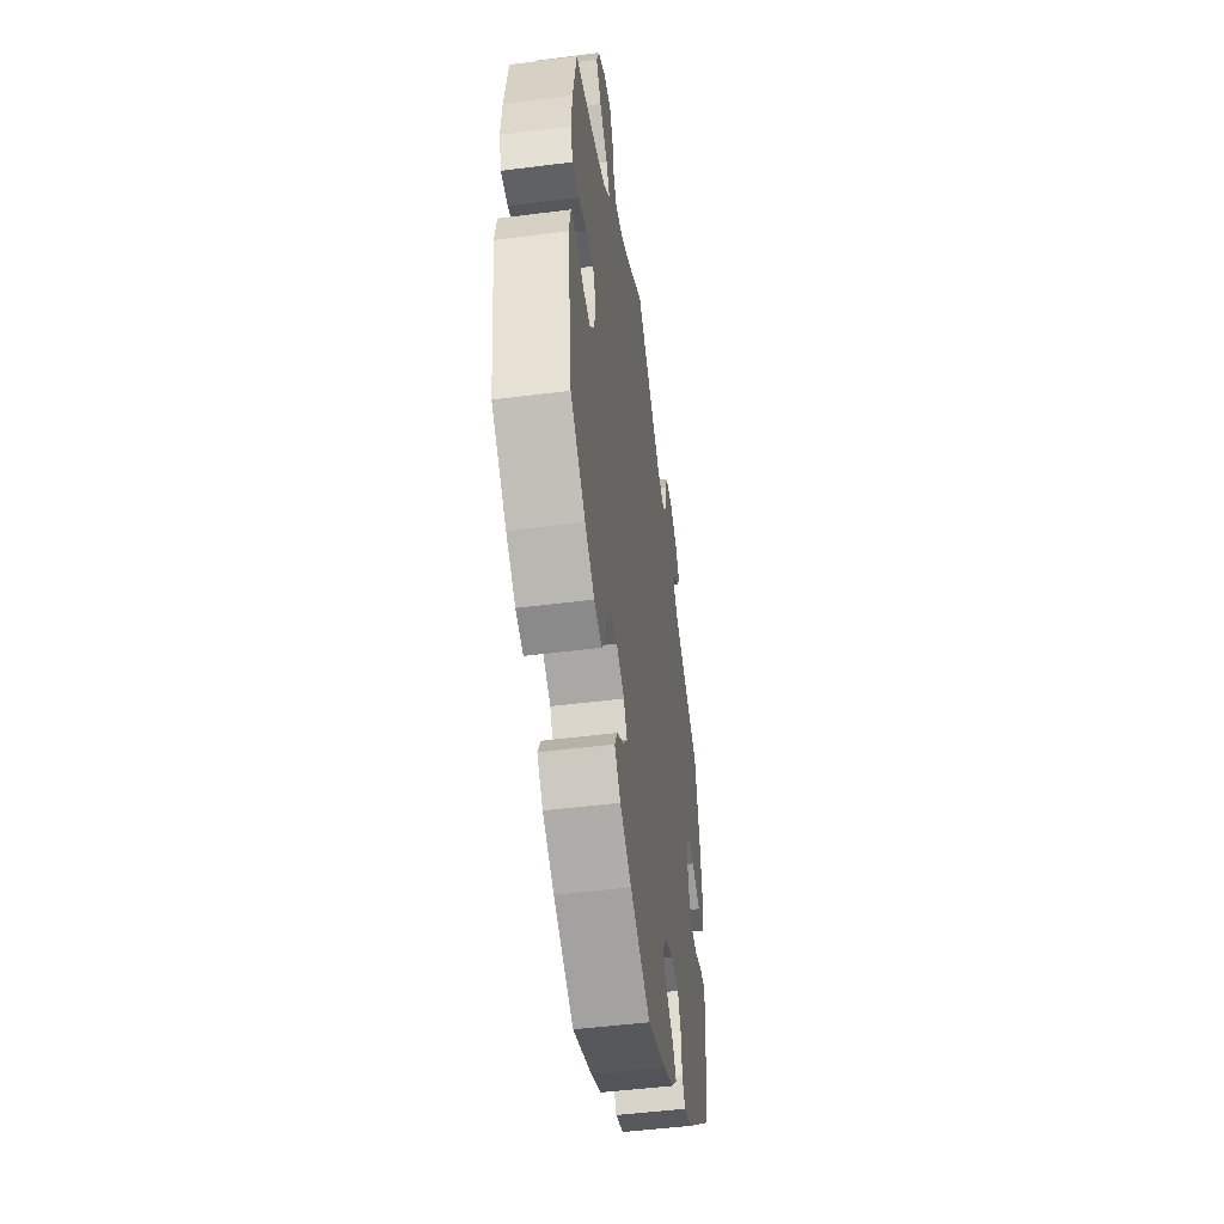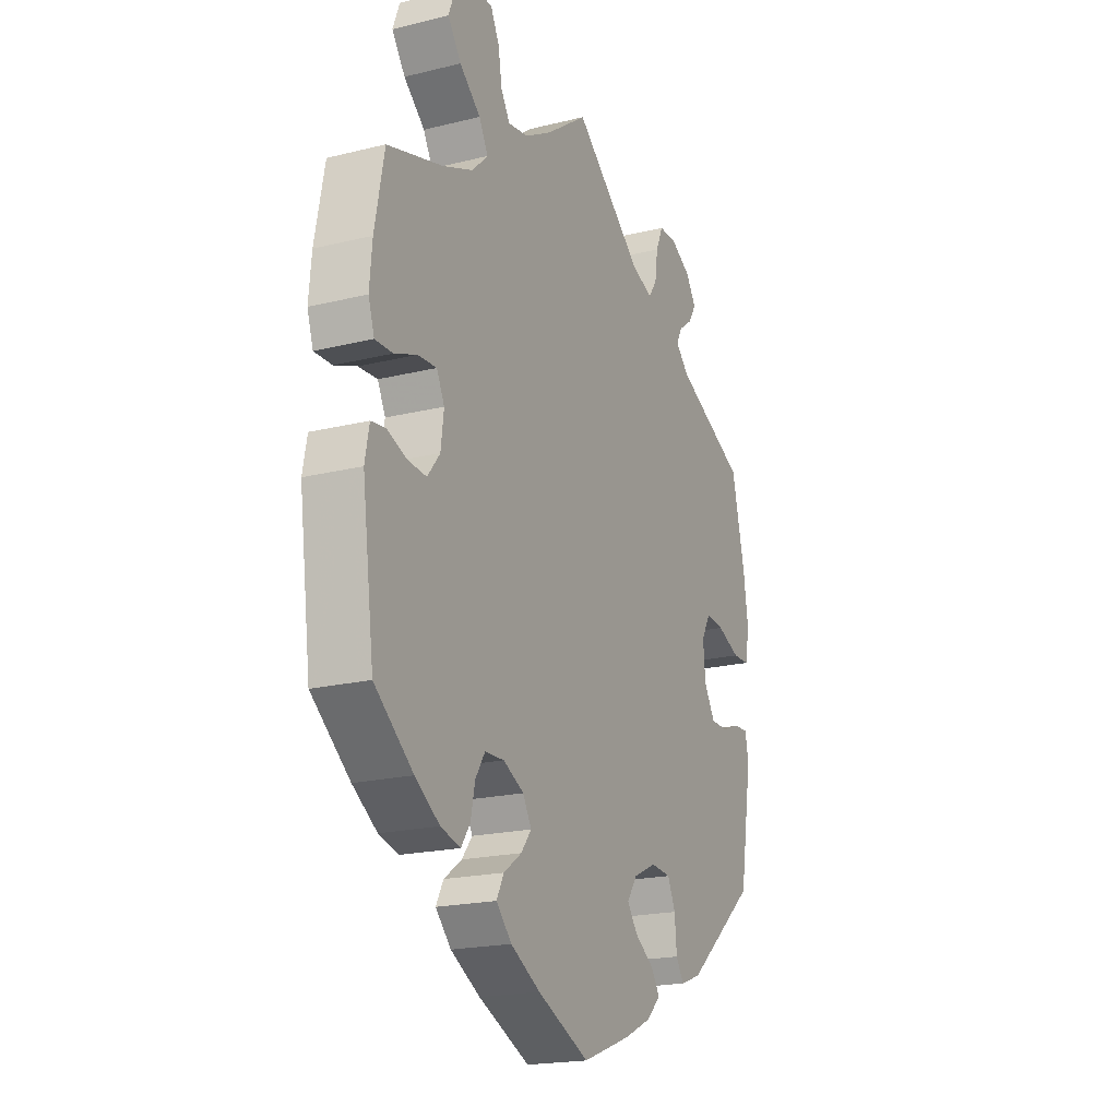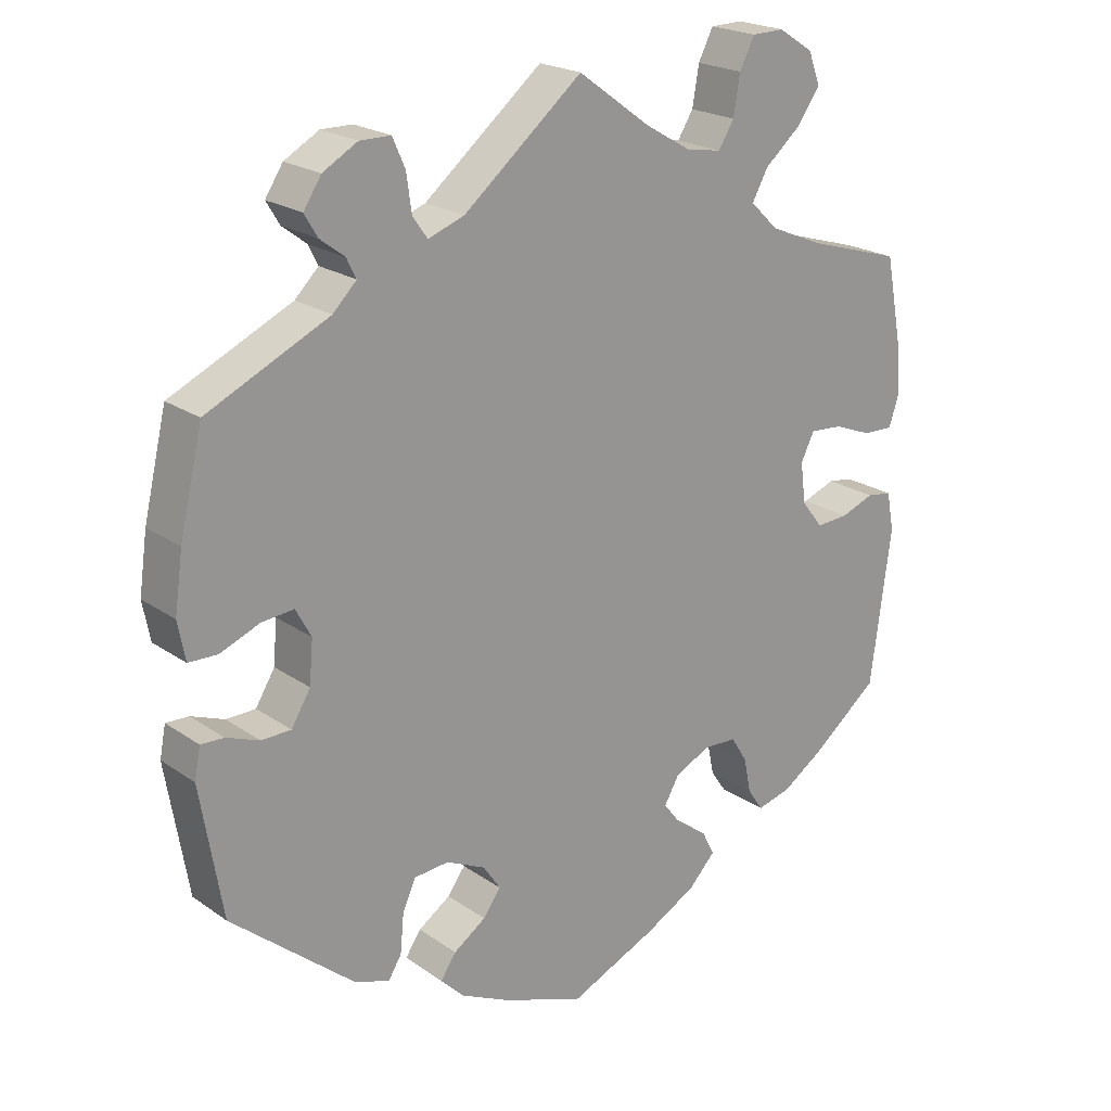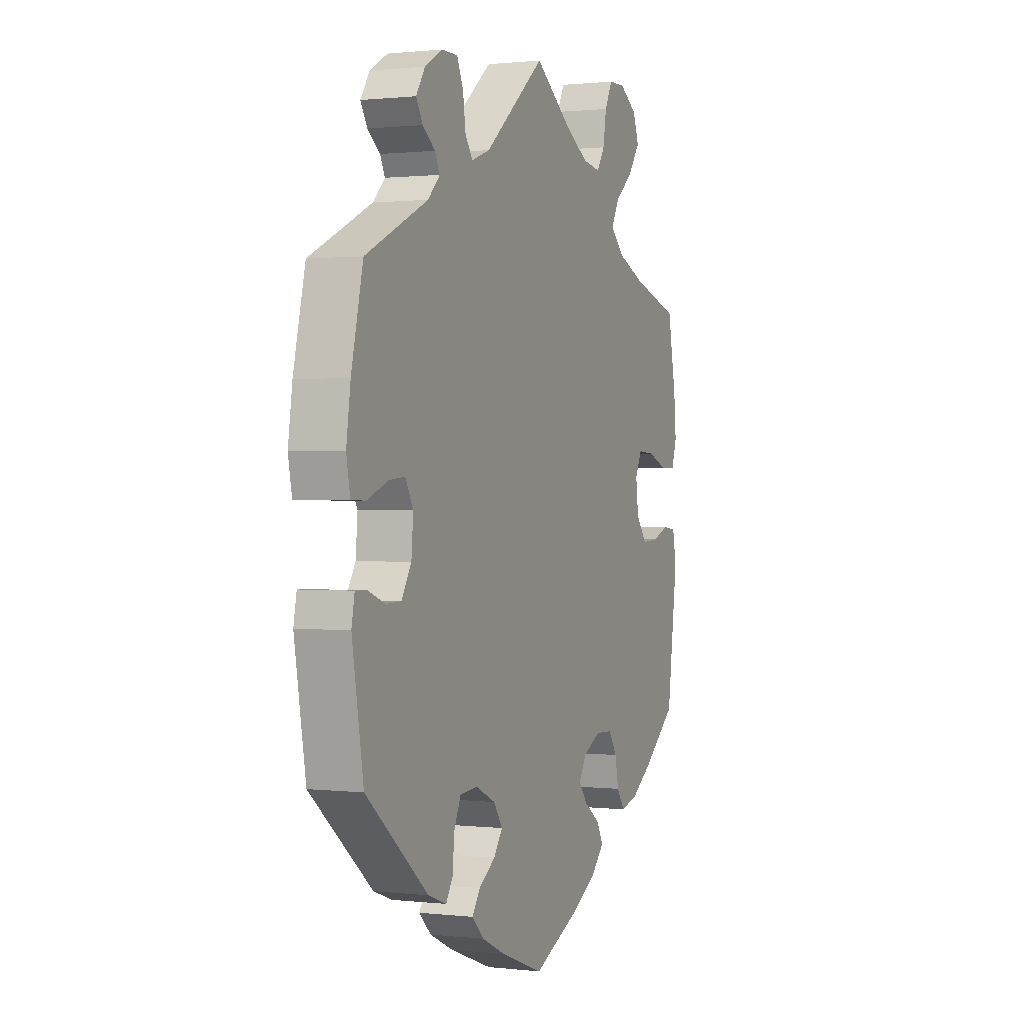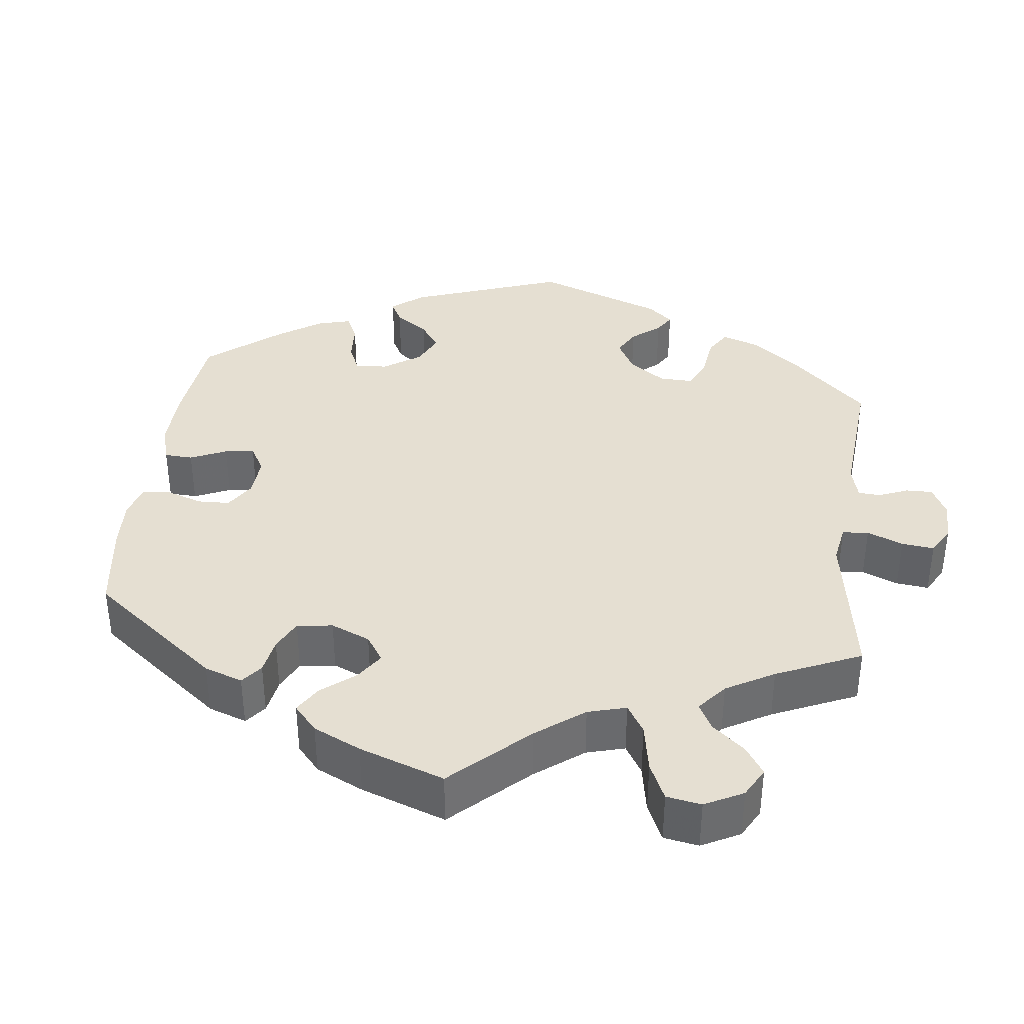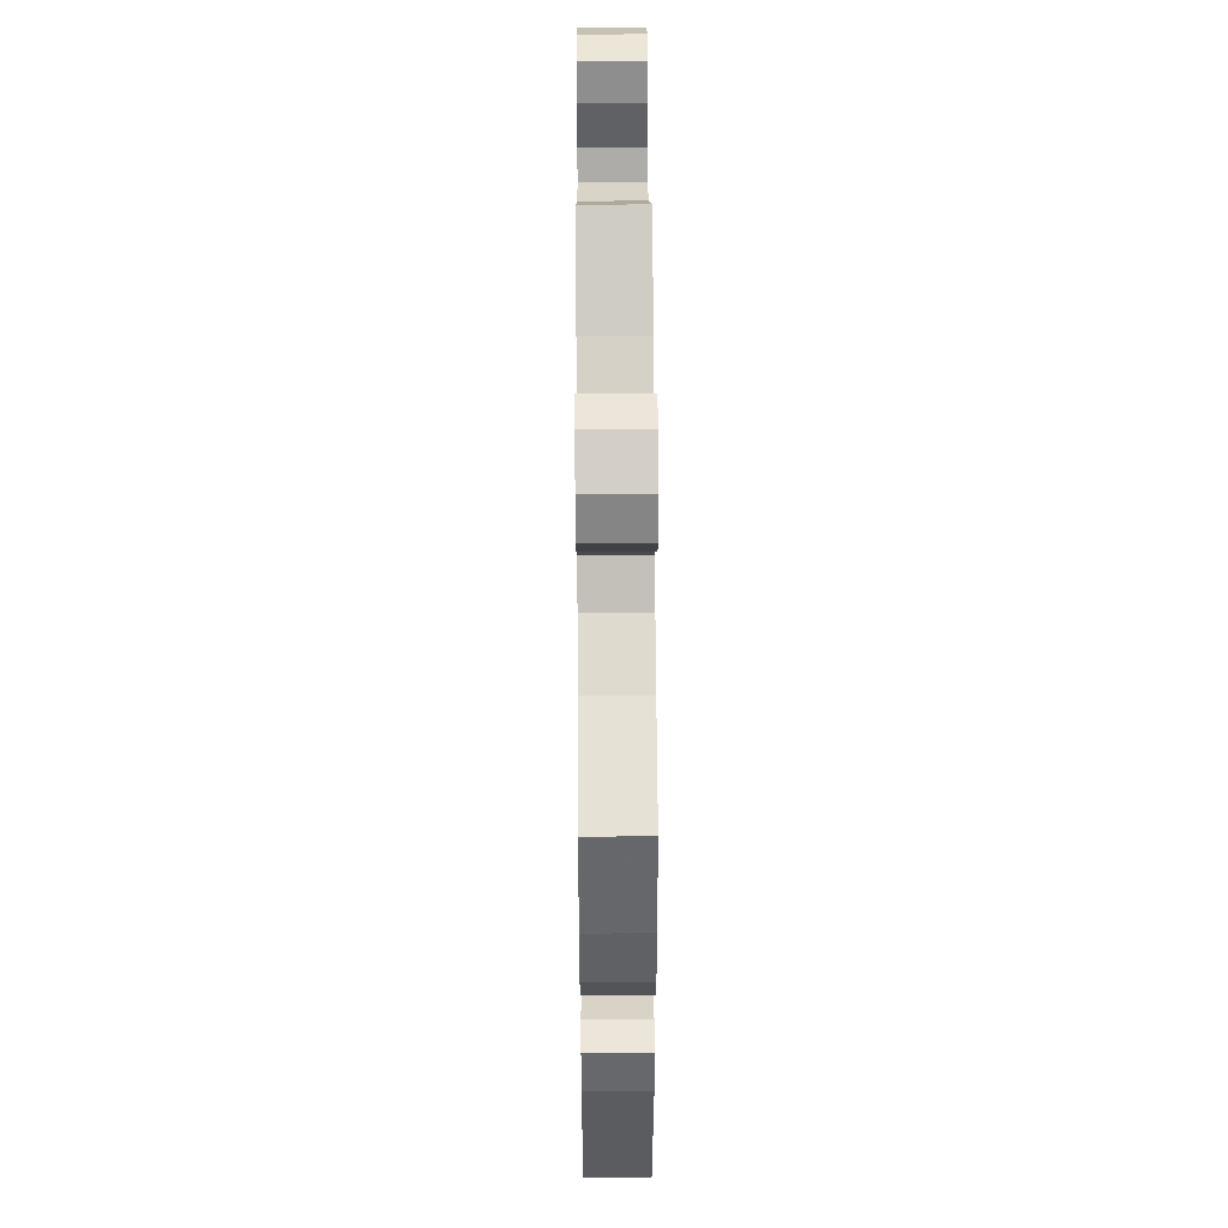
<metadata>
{"format":"obj","ext":"obj","renderer":"f3d","projection":"perspective","resolution":1024,"background":"white","views":[{"elev":-49.4,"azim":-82.0,"up":"+Z"},{"elev":-19.9,"azim":-65.5,"up":"+Z"},{"elev":21.3,"azim":140.6,"up":"+Z"},{"elev":0.9,"azim":112.9,"up":"+Z"},{"elev":37.4,"azim":-52.8,"up":"+Y"},{"elev":48.6,"azim":-90.4,"up":"+Z"}]}
</metadata>
<code>
v -0.12 0.07 -0.524
v -0.189 0.07 -0.486
v -0.225 0.07 -0.448
v -0.208 0.07 -0.415
v -0.166 0.07 -0.385
v -0.142 0.07 -0.354
v -0.162 0.07 -0.319
v -0.21 0.07 -0.295
v -0.255 0.07 -0.297
v -0.277 0.07 -0.332
v -0.287 0.07 -0.38
v -0.308 0.07 -0.411
v -0.354 0.07 -0.399
v -0.411 0.07 -0.361
v -0.501 0.07 -0.289
v -0.529 0.07 -0.079
v -0.519 0.07 -0.027
v -0.485 0.07 -0.022
v -0.44 0.07 -0.039
v -0.396 0.07 -0.042
v -0.367 0.07 -0.005
v -0.36 0.07 0.05
v -0.378 0.07 0.087
v -0.422 0.07 0.084
v -0.474 0.07 0.064
v -0.515 0.07 0.063
v -0.529 0.07 0.106
v -0.523 0.07 0.174
v -0.501 0.07 0.289
v -0.373 0.07 0.327
v -0.301 0.07 0.357
v -0.264 0.07 0.393
v -0.285 0.07 0.432
v -0.334 0.07 0.474
v -0.365 0.07 0.518
v -0.349 0.07 0.561
v -0.302 0.07 0.591
v -0.258 0.07 0.59
v -0.238 0.07 0.55
v -0.229 0.07 0.497
v -0.208 0.07 0.463
v -0.16 0.07 0.471
v -0.098 0.07 0.507
v 0 0.07 0.578
v 0.161 0.07 0.445
v 0.21 0.07 0.427
v 0.23 0.07 0.455
v 0.237 0.07 0.505
v 0.254 0.07 0.544
v 0.296 0.07 0.544
v 0.343 0.07 0.517
v 0.367 0.07 0.48
v 0.349 0.07 0.45
v 0.316 0.07 0.425
v 0.303 0.07 0.399
v 0.335 0.07 0.367
v 0.5 0.07 0.289
v 0.531 0.07 0.157
v 0.542 0.07 0.079
v 0.532 0.07 0.027
v 0.493 0.07 0.026
v 0.439 0.07 0.048
v 0.396 0.07 0.052
v 0.375 0.07 0.014
v 0.38 0.07 -0.044
v 0.406 0.07 -0.087
v 0.446 0.07 -0.088
v 0.491 0.07 -0.071
v 0.522 0.07 -0.07
v 0.53 0.07 -0.112
v 0.5 0.07 -0.289
v 0.335 0.07 -0.427
v 0.286 0.07 -0.445
v 0.268 0.07 -0.416
v 0.263 0.07 -0.363
v 0.245 0.07 -0.323
v 0.198 0.07 -0.319
v 0.145 0.07 -0.344
v 0.121 0.07 -0.379
v 0.145 0.07 -0.412
v 0.189 0.07 -0.442
v 0.21 0.07 -0.473
v 0.178 0.07 -0.505
v 0.115 0.07 -0.535
v 0.001 0.07 -0.578
v -0.12 0 -0.524
v -0.189 0 -0.486
v -0.225 0 -0.448
v -0.208 0 -0.415
v -0.166 0 -0.385
v -0.142 0 -0.354
v -0.162 0 -0.319
v -0.21 0 -0.295
v -0.255 0 -0.297
v -0.277 0 -0.332
v -0.287 0 -0.38
v -0.308 0 -0.411
v -0.354 0 -0.399
v -0.411 0 -0.361
v -0.501 0 -0.289
v -0.529 0 -0.079
v -0.519 0 -0.027
v -0.485 0 -0.022
v -0.44 0 -0.039
v -0.396 0 -0.042
v -0.367 0 -0.005
v -0.36 0 0.05
v -0.378 0 0.087
v -0.422 0 0.084
v -0.474 0 0.064
v -0.515 0 0.063
v -0.529 0 0.106
v -0.523 0 0.174
v -0.501 0 0.289
v -0.373 0 0.327
v -0.301 0 0.357
v -0.264 0 0.393
v -0.285 0 0.432
v -0.334 0 0.474
v -0.365 0 0.518
v -0.349 0 0.561
v -0.302 0 0.591
v -0.258 0 0.59
v -0.238 0 0.55
v -0.229 0 0.497
v -0.208 0 0.463
v -0.16 0 0.471
v -0.098 0 0.507
v 0 0 0.578
v 0.161 0 0.445
v 0.21 0 0.427
v 0.23 0 0.455
v 0.237 0 0.505
v 0.254 0 0.544
v 0.296 0 0.544
v 0.343 0 0.517
v 0.367 0 0.48
v 0.349 0 0.45
v 0.316 0 0.425
v 0.303 0 0.399
v 0.335 0 0.367
v 0.5 0 0.289
v 0.531 0 0.157
v 0.542 0 0.079
v 0.532 0 0.027
v 0.493 0 0.026
v 0.439 0 0.048
v 0.396 0 0.052
v 0.375 0 0.014
v 0.38 0 -0.044
v 0.406 0 -0.087
v 0.446 0 -0.088
v 0.491 0 -0.071
v 0.522 0 -0.07
v 0.53 0 -0.112
v 0.5 0 -0.289
v 0.335 0 -0.427
v 0.286 0 -0.445
v 0.268 0 -0.416
v 0.263 0 -0.363
v 0.245 0 -0.323
v 0.198 0 -0.319
v 0.145 0 -0.344
v 0.121 0 -0.379
v 0.145 0 -0.412
v 0.189 0 -0.442
v 0.21 0 -0.473
v 0.178 0 -0.505
v 0.115 0 -0.535
v 0.001 0 -0.578
f 80 81 82 83
f 79 80 83 84
f 72 73 74 75
f 72 75 76
f 71 72 76
f 70 71 76 77
f 67 68 69 70
f 66 67 70 77
f 59 60 61 62
f 59 62 63
f 56 57 58 59
f 55 56 59 63
f 51 52 53 54
f 51 54 55
f 50 51 55
f 47 48 49 50
f 46 47 50 55
f 43 44 45
f 42 43 45 46
f 41 42 46 55
f 37 38 39 40
f 37 40 41
f 36 37 41
f 33 34 35 36
f 32 33 36 41
f 27 28 29 30
f 27 30 31
f 24 25 26 27
f 23 24 27 31
f 22 23 31 32
f 16 17 18 19
f 16 19 20
f 15 16 20
f 14 15 20 21
f 10 11 12 13
f 9 10 13 14
f 2 3 4 5
f 2 5 6
f 1 2 6
f 79 84 85 1
f 65 66 77 78
f 64 65 78
f 9 14 21 22
f 8 9 22 32
f 7 8 32 41
f 78 79 1 6
f 55 63 64 78
f 41 55 78
f 6 7 41 78
f 168 167 166 165
f 169 168 165 164
f 160 159 158 157
f 161 160 157
f 161 157 156
f 162 161 156 155
f 155 154 153 152
f 162 155 152 151
f 147 146 145 144
f 148 147 144
f 144 143 142 141
f 148 144 141 140
f 139 138 137 136
f 140 139 136
f 140 136 135
f 135 134 133 132
f 140 135 132 131
f 130 129 128
f 131 130 128 127
f 140 131 127 126
f 125 124 123 122
f 126 125 122
f 126 122 121
f 121 120 119 118
f 126 121 118 117
f 115 114 113 112
f 116 115 112
f 112 111 110 109
f 116 112 109 108
f 117 116 108 107
f 104 103 102 101
f 105 104 101
f 105 101 100
f 106 105 100 99
f 98 97 96 95
f 99 98 95 94
f 90 89 88 87
f 91 90 87
f 91 87 86
f 86 170 169 164
f 163 162 151 150
f 163 150 149
f 107 106 99 94
f 117 107 94 93
f 126 117 93 92
f 91 86 164 163
f 163 149 148 140
f 163 140 126
f 163 126 92 91
f 1 86 87 2
f 2 87 88 3
f 3 88 89 4
f 4 89 90 5
f 5 90 91 6
f 6 91 92 7
f 7 92 93 8
f 8 93 94 9
f 9 94 95 10
f 10 95 96 11
f 11 96 97 12
f 12 97 98 13
f 13 98 99 14
f 14 99 100 15
f 15 100 101 16
f 16 101 102 17
f 17 102 103 18
f 18 103 104 19
f 19 104 105 20
f 20 105 106 21
f 21 106 107 22
f 22 107 108 23
f 23 108 109 24
f 24 109 110 25
f 25 110 111 26
f 26 111 112 27
f 27 112 113 28
f 28 113 114 29
f 29 114 115 30
f 30 115 116 31
f 31 116 117 32
f 32 117 118 33
f 33 118 119 34
f 34 119 120 35
f 35 120 121 36
f 36 121 122 37
f 37 122 123 38
f 38 123 124 39
f 39 124 125 40
f 40 125 126 41
f 41 126 127 42
f 42 127 128 43
f 43 128 129 44
f 44 129 130 45
f 45 130 131 46
f 46 131 132 47
f 47 132 133 48
f 48 133 134 49
f 49 134 135 50
f 50 135 136 51
f 51 136 137 52
f 52 137 138 53
f 53 138 139 54
f 54 139 140 55
f 55 140 141 56
f 56 141 142 57
f 57 142 143 58
f 58 143 144 59
f 59 144 145 60
f 60 145 146 61
f 61 146 147 62
f 62 147 148 63
f 63 148 149 64
f 64 149 150 65
f 65 150 151 66
f 66 151 152 67
f 67 152 153 68
f 68 153 154 69
f 69 154 155 70
f 70 155 156 71
f 71 156 157 72
f 72 157 158 73
f 73 158 159 74
f 74 159 160 75
f 75 160 161 76
f 76 161 162 77
f 77 162 163 78
f 78 163 164 79
f 79 164 165 80
f 80 165 166 81
f 81 166 167 82
f 82 167 168 83
f 83 168 169 84
f 84 169 170 85
f 85 170 86 1

</code>
